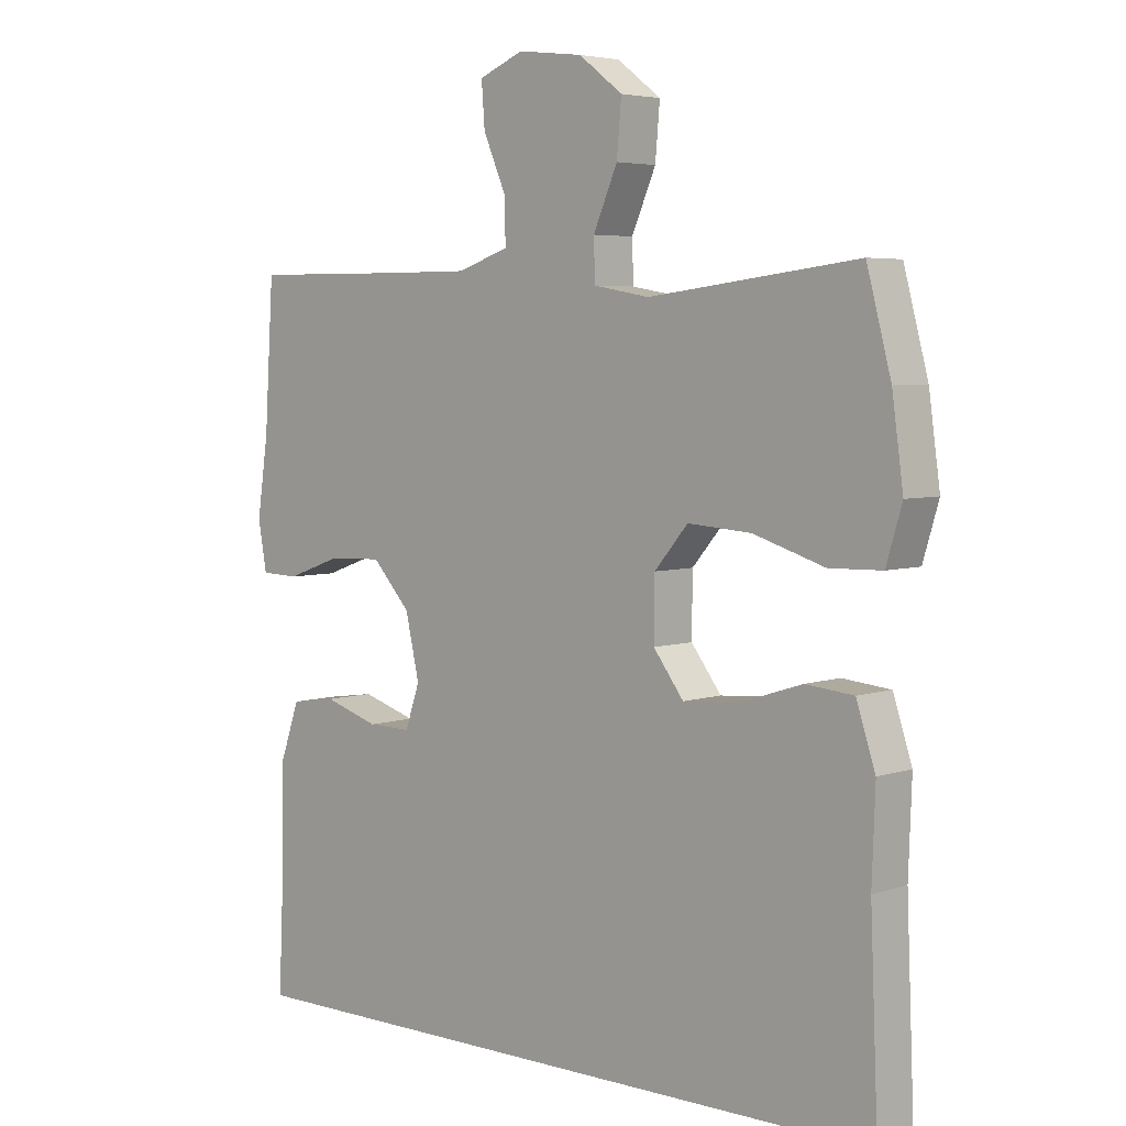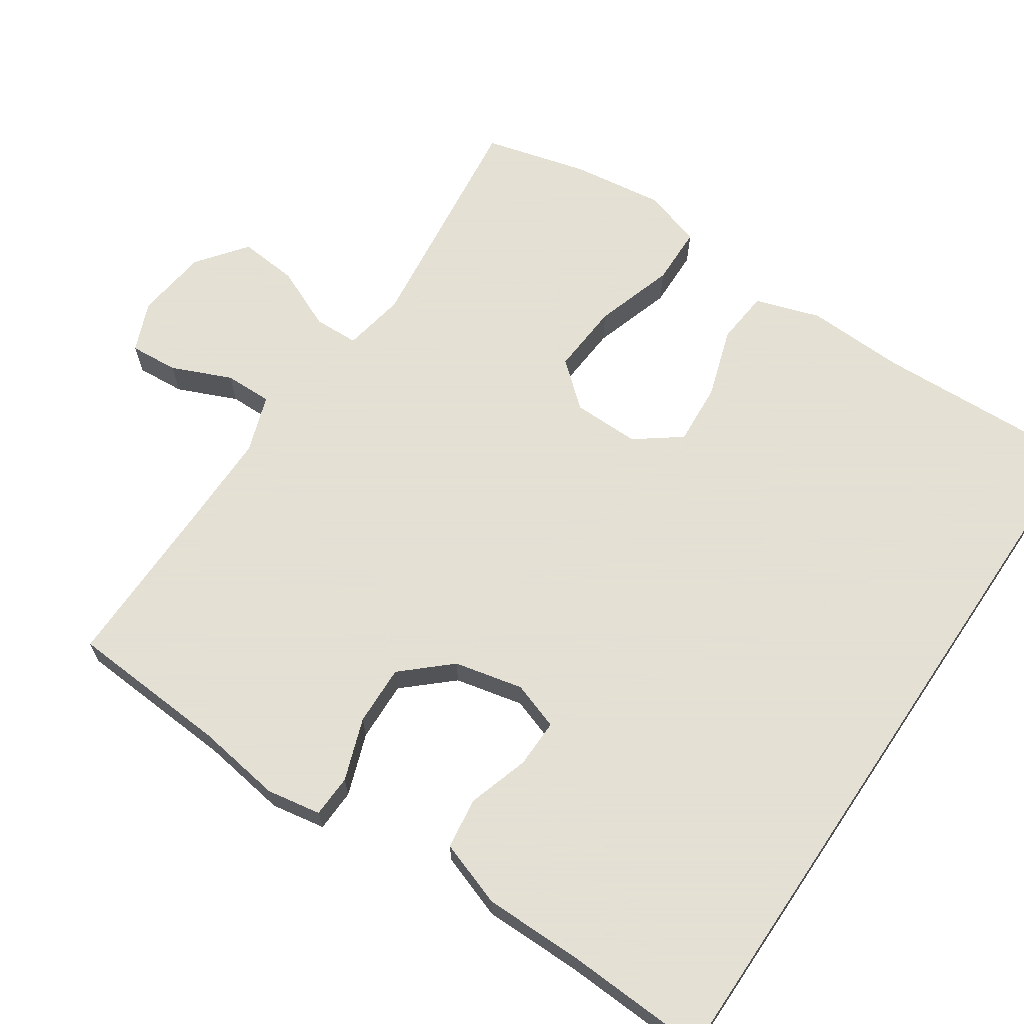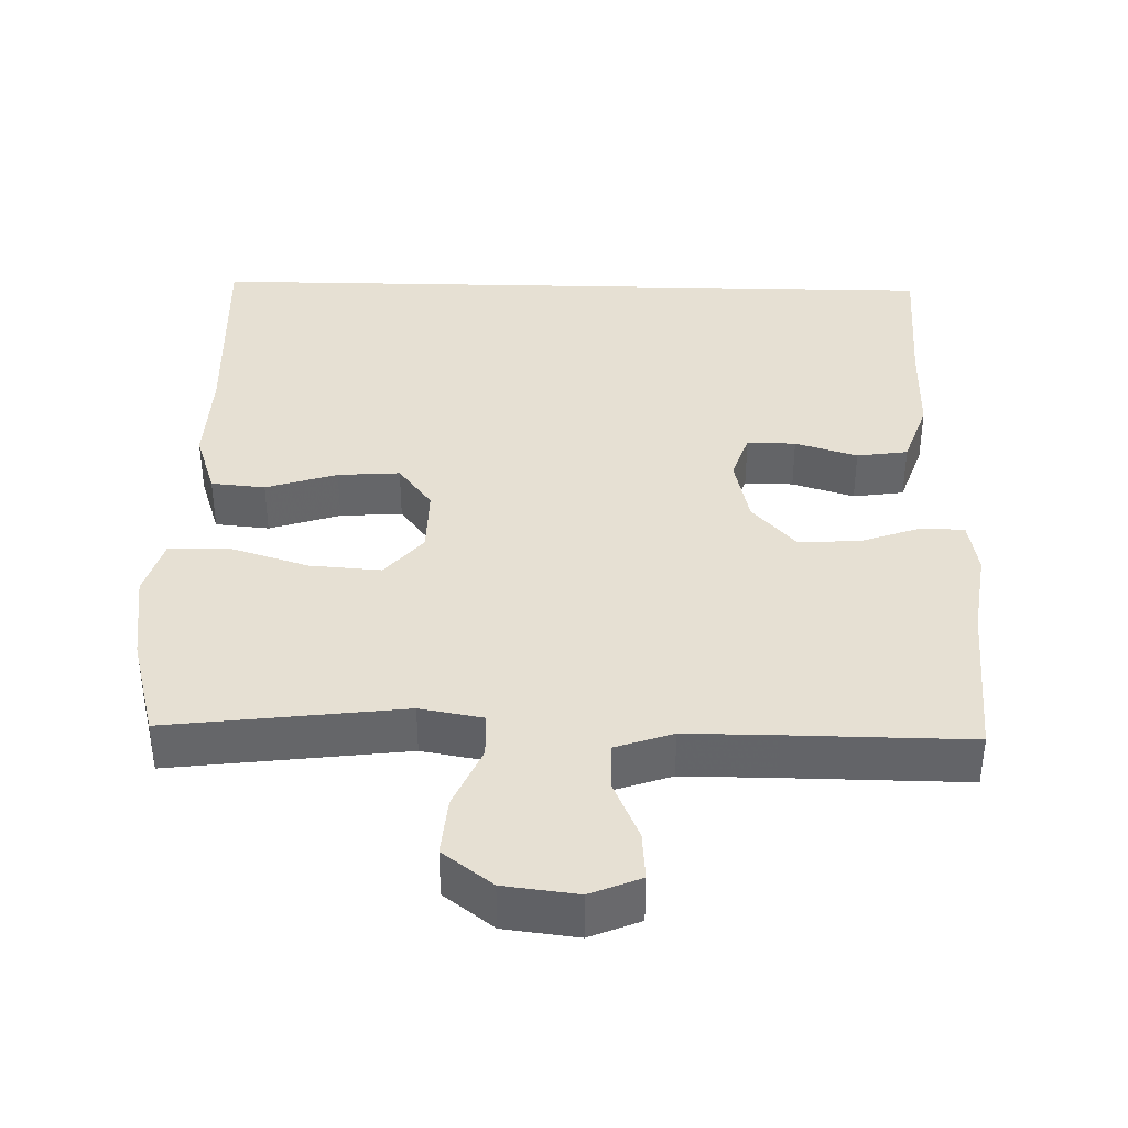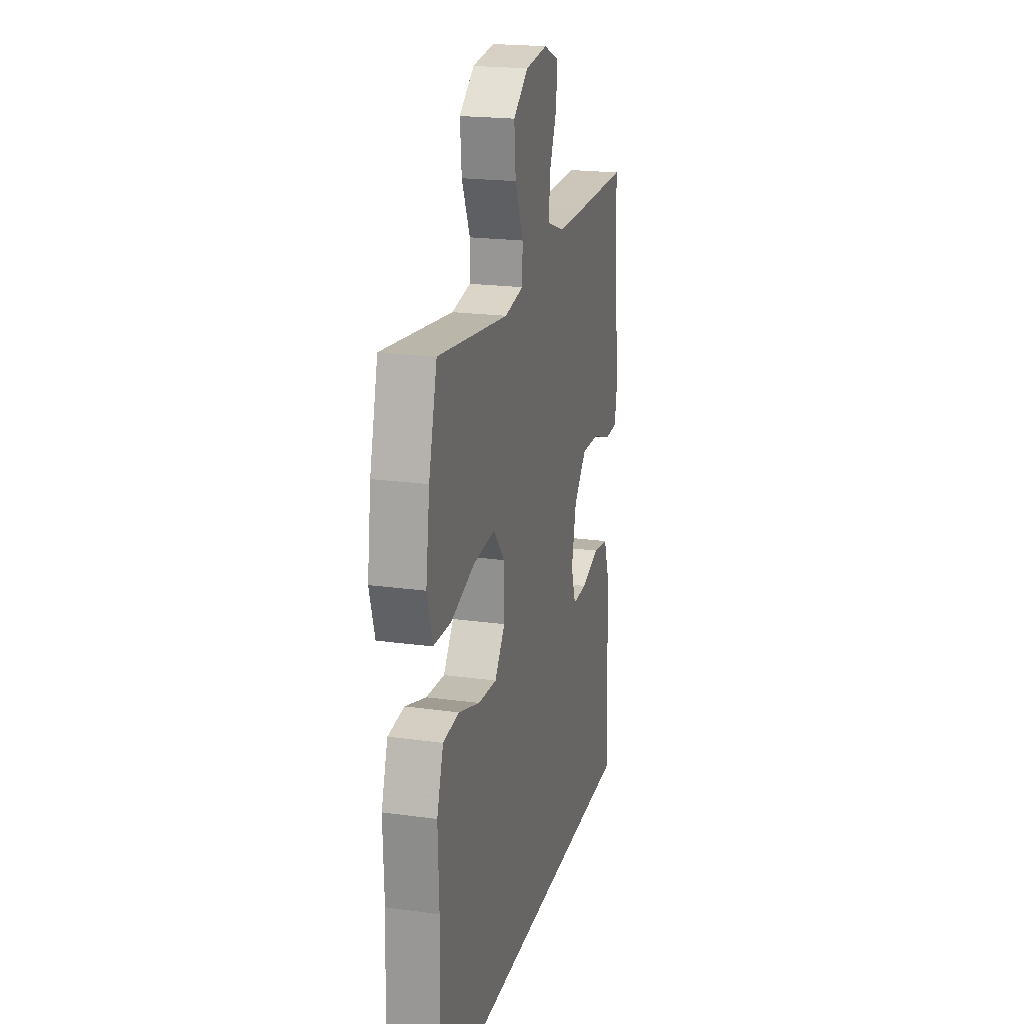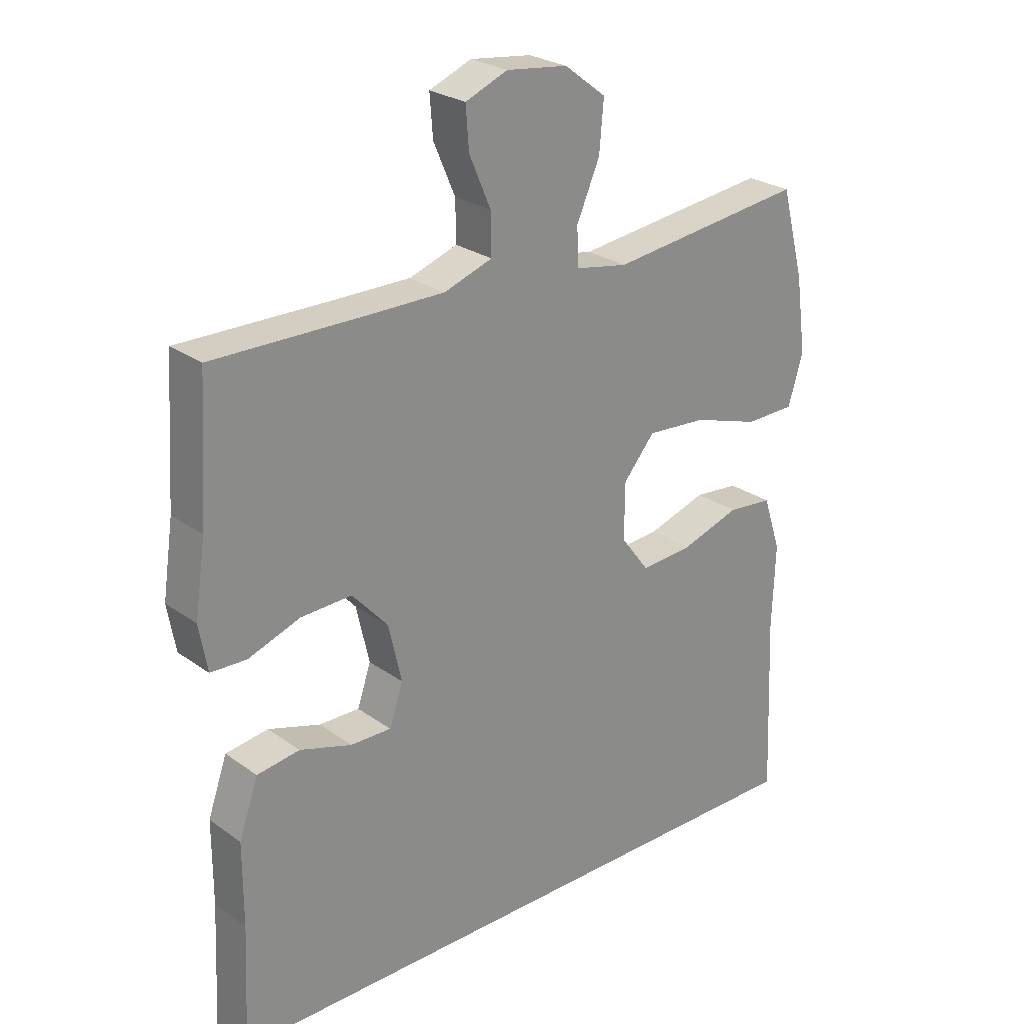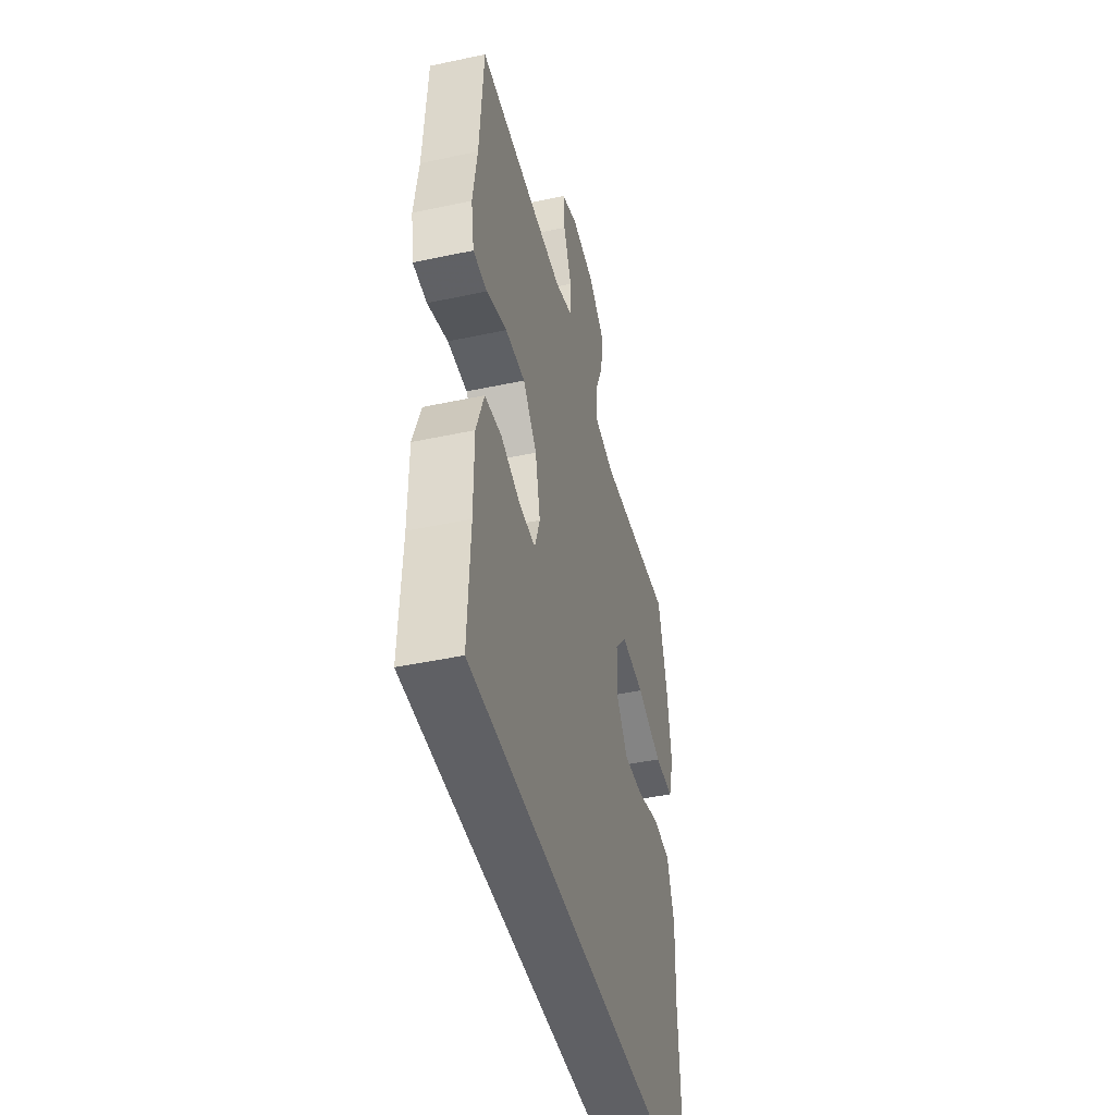
<metadata>
{"format":"obj","ext":"obj","renderer":"f3d","projection":"perspective","resolution":1024,"background":"white","views":[{"elev":4.8,"azim":-137.0,"up":"+Z"},{"elev":66.2,"azim":124.1,"up":"+Y"},{"elev":38.5,"azim":1.4,"up":"+Y"},{"elev":20.5,"azim":-75.9,"up":"+Z"},{"elev":25.6,"azim":138.8,"up":"+Z"},{"elev":-45.0,"azim":103.9,"up":"+Z"}]}
</metadata>
<code>
v 0.496 0.07 -0.5
v -0.528 0.07 -0.5
v -0.516 0.07 -0.209
v -0.521 0.07 -0.075
v -0.492 0.07 0.013
v -0.419 0.07 0.02
v -0.323 0.07 -0.011
v -0.239 0.07 -0.017
v -0.193 0.07 0.044
v -0.194 0.07 0.135
v -0.245 0.07 0.195
v -0.342 0.07 0.188
v -0.45 0.07 0.154
v -0.53 0.07 0.156
v -0.554 0.07 0.236
v -0.537 0.07 0.36
v -0.5 0.07 0.5
v -0.182 0.07 0.461
v -0.097 0.07 0.476
v -0.095 0.07 0.537
v -0.132 0.07 0.622
v -0.139 0.07 0.702
v -0.072 0.07 0.753
v 0.027 0.07 0.765
v 0.095 0.07 0.737
v 0.09 0.07 0.671
v 0.055 0.07 0.59
v 0.054 0.07 0.525
v 0.132 0.07 0.498
v 0.255 0.07 0.498
v 0.5 0.07 0.5
v 0.514 0.07 0.281
v 0.531 0.07 0.165
v 0.518 0.07 0.091
v 0.46 0.07 0.089
v 0.376 0.07 0.119
v 0.294 0.07 0.122
v 0.236 0.07 0.058
v 0.215 0.07 -0.035
v 0.237 0.07 -0.1
v 0.303 0.07 -0.099
v 0.387 0.07 -0.073
v 0.456 0.07 -0.083
v 0.487 0.07 -0.172
v 0.487 0.07 -0.305
v 0.496 0 -0.5
v -0.528 0 -0.5
v -0.516 0 -0.209
v -0.521 0 -0.075
v -0.492 0 0.013
v -0.419 0 0.02
v -0.323 0 -0.011
v -0.239 0 -0.017
v -0.193 0 0.044
v -0.194 0 0.135
v -0.245 0 0.195
v -0.342 0 0.188
v -0.45 0 0.154
v -0.53 0 0.156
v -0.554 0 0.236
v -0.537 0 0.36
v -0.5 0 0.5
v -0.182 0 0.461
v -0.097 0 0.476
v -0.095 0 0.537
v -0.132 0 0.622
v -0.139 0 0.702
v -0.072 0 0.753
v 0.027 0 0.765
v 0.095 0 0.737
v 0.09 0 0.671
v 0.055 0 0.59
v 0.054 0 0.525
v 0.132 0 0.498
v 0.255 0 0.498
v 0.5 0 0.5
v 0.514 0 0.281
v 0.531 0 0.165
v 0.518 0 0.091
v 0.46 0 0.089
v 0.376 0 0.119
v 0.294 0 0.122
v 0.236 0 0.058
v 0.215 0 -0.035
v 0.237 0 -0.1
v 0.303 0 -0.099
v 0.387 0 -0.073
v 0.456 0 -0.083
v 0.487 0 -0.172
v 0.487 0 -0.305
f 42 43 44 45
f 41 42 45 1
f 40 41 1 2
f 39 40 2 3
f 38 39 3 4
f 33 34 35 36
f 32 33 36 37
f 30 31 32 37
f 29 30 37 38
f 24 25 26 27
f 24 27 28
f 23 24 28
f 20 21 22 23
f 19 20 23 28
f 15 16 17 18
f 15 18 19
f 12 13 14 15
f 11 12 15 19
f 10 11 19 28
f 4 5 6 7
f 4 7 8
f 38 4 8
f 9 10 28 29
f 9 29 38
f 8 9 38
f 90 89 88 87
f 46 90 87 86
f 47 46 86 85
f 48 47 85 84
f 49 48 84 83
f 81 80 79 78
f 82 81 78 77
f 82 77 76 75
f 83 82 75 74
f 72 71 70 69
f 73 72 69
f 73 69 68
f 68 67 66 65
f 73 68 65 64
f 63 62 61 60
f 64 63 60
f 60 59 58 57
f 64 60 57 56
f 73 64 56 55
f 52 51 50 49
f 53 52 49
f 53 49 83
f 74 73 55 54
f 83 74 54
f 83 54 53
f 1 46 47 2
f 2 47 48 3
f 3 48 49 4
f 4 49 50 5
f 5 50 51 6
f 6 51 52 7
f 7 52 53 8
f 8 53 54 9
f 9 54 55 10
f 10 55 56 11
f 11 56 57 12
f 12 57 58 13
f 13 58 59 14
f 14 59 60 15
f 15 60 61 16
f 16 61 62 17
f 17 62 63 18
f 18 63 64 19
f 19 64 65 20
f 20 65 66 21
f 21 66 67 22
f 22 67 68 23
f 23 68 69 24
f 24 69 70 25
f 25 70 71 26
f 26 71 72 27
f 27 72 73 28
f 28 73 74 29
f 29 74 75 30
f 30 75 76 31
f 31 76 77 32
f 32 77 78 33
f 33 78 79 34
f 34 79 80 35
f 35 80 81 36
f 36 81 82 37
f 37 82 83 38
f 38 83 84 39
f 39 84 85 40
f 40 85 86 41
f 41 86 87 42
f 42 87 88 43
f 43 88 89 44
f 44 89 90 45
f 45 90 46 1

</code>
